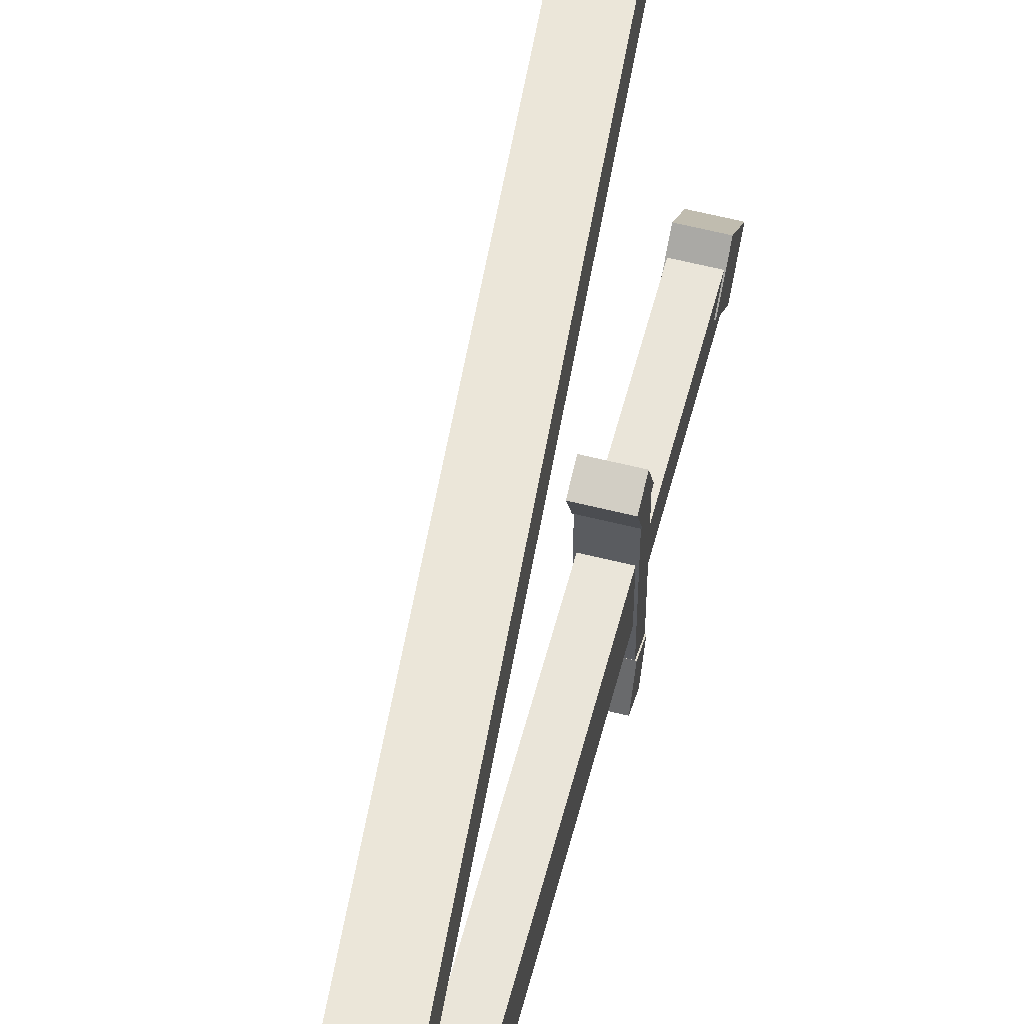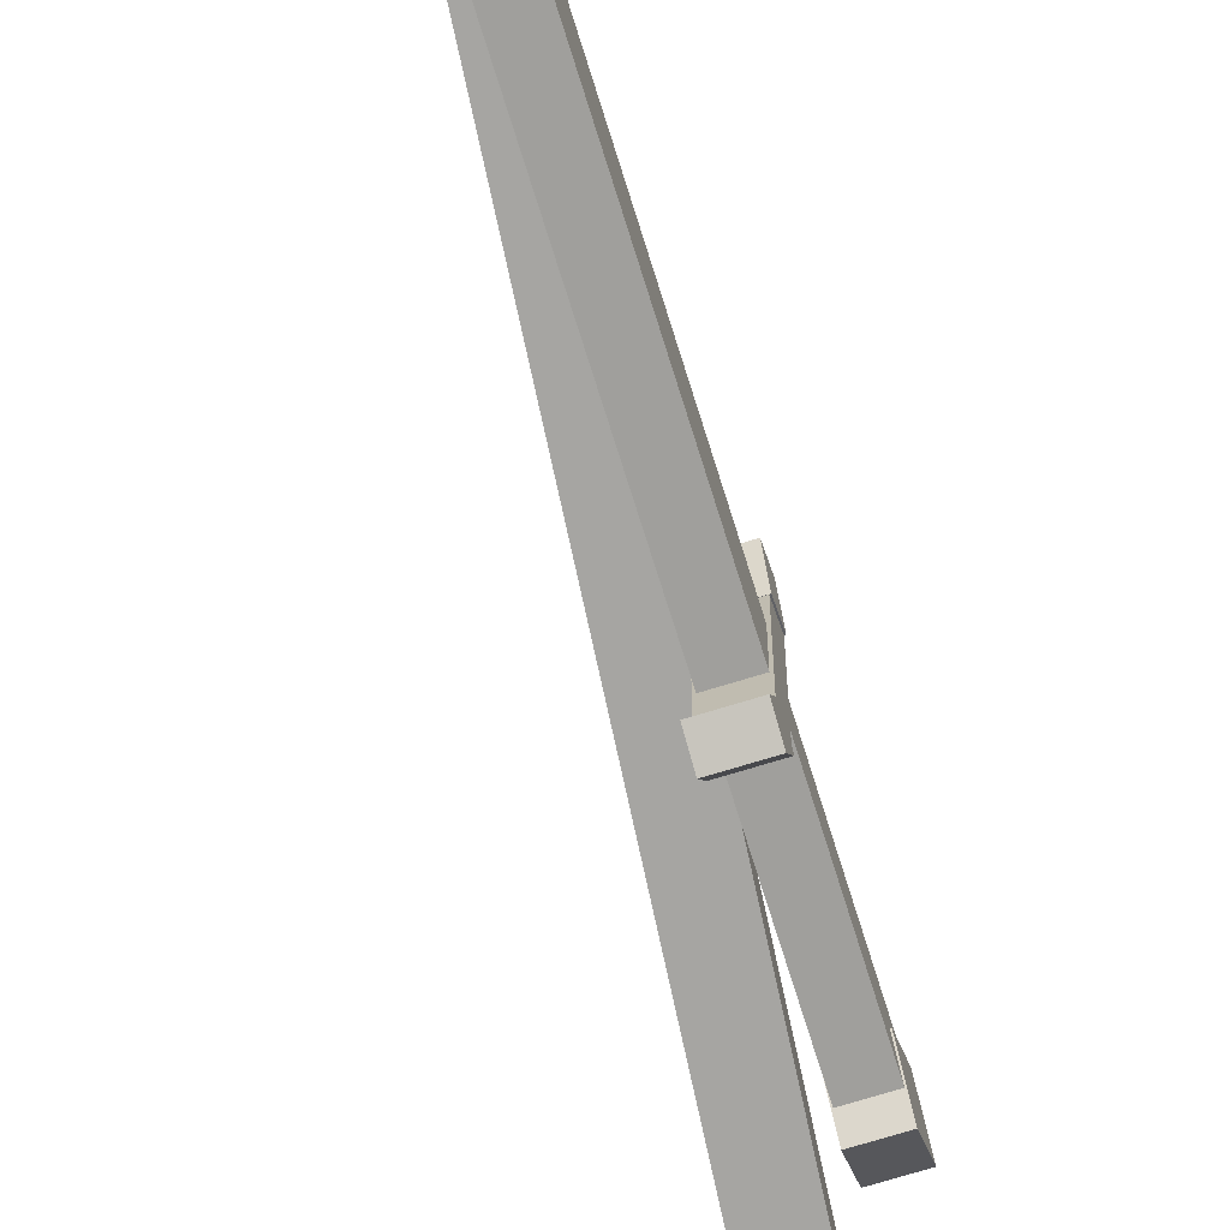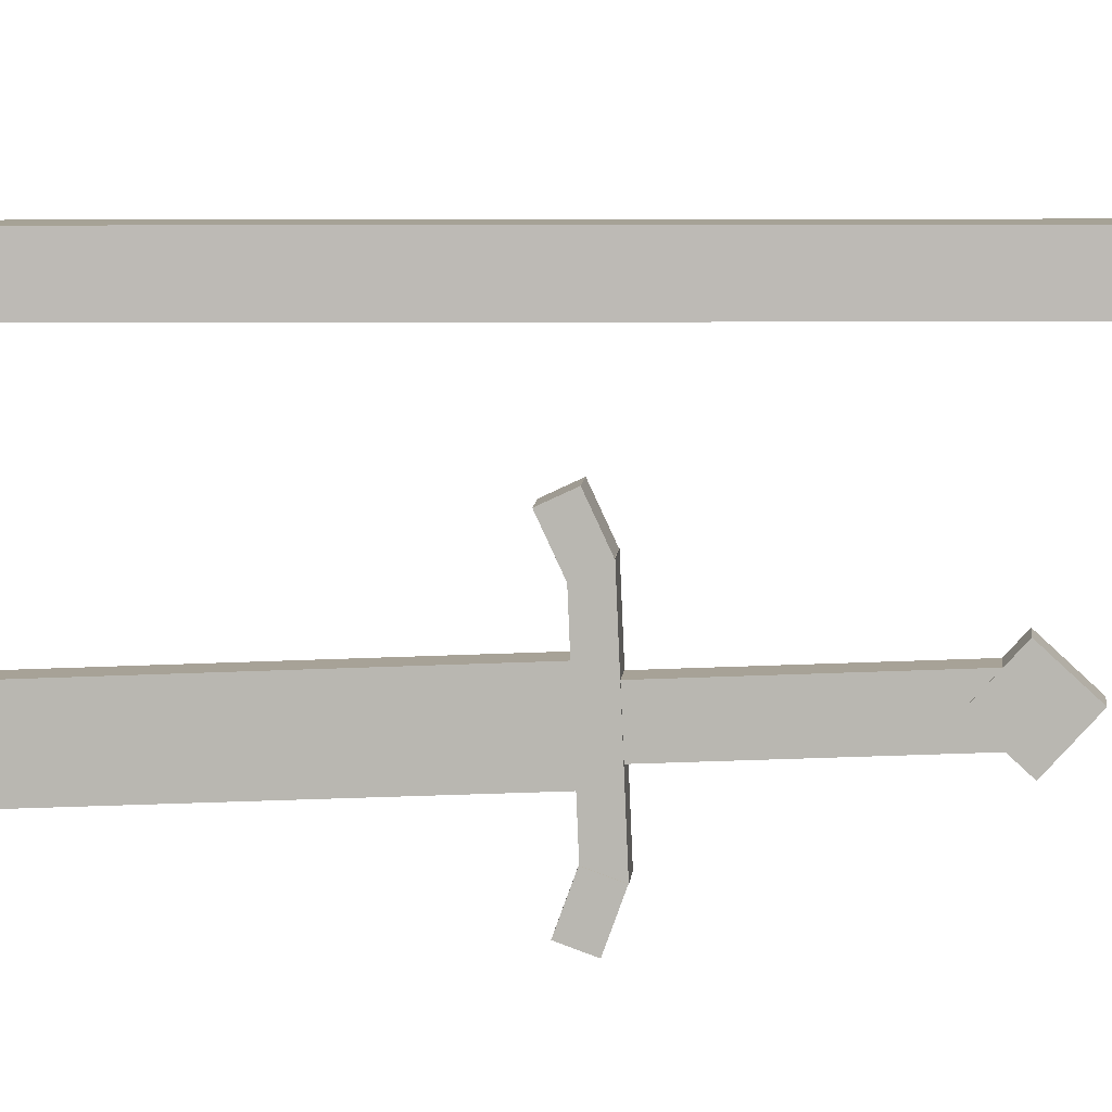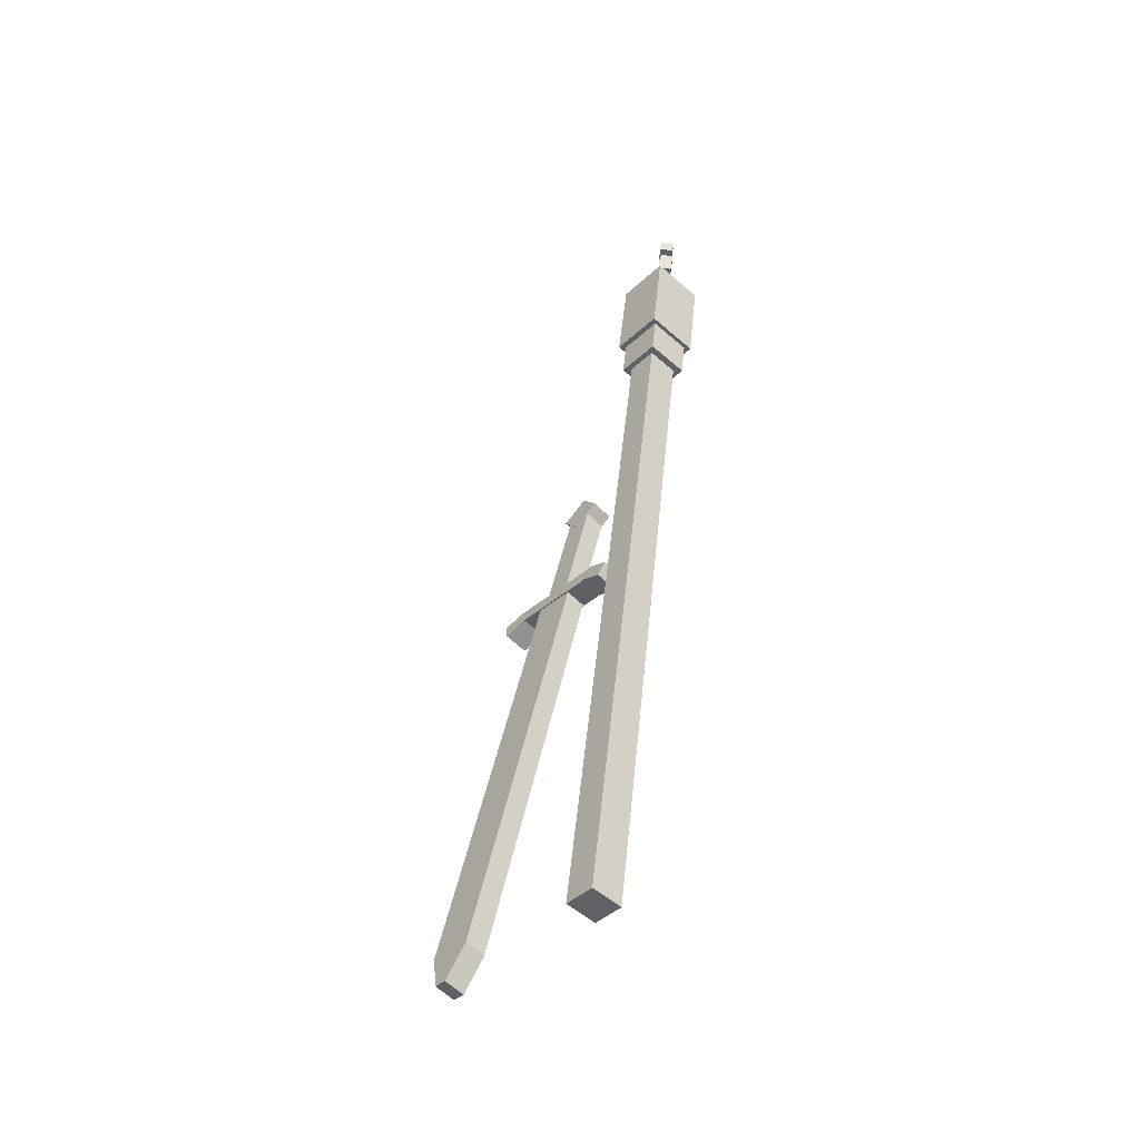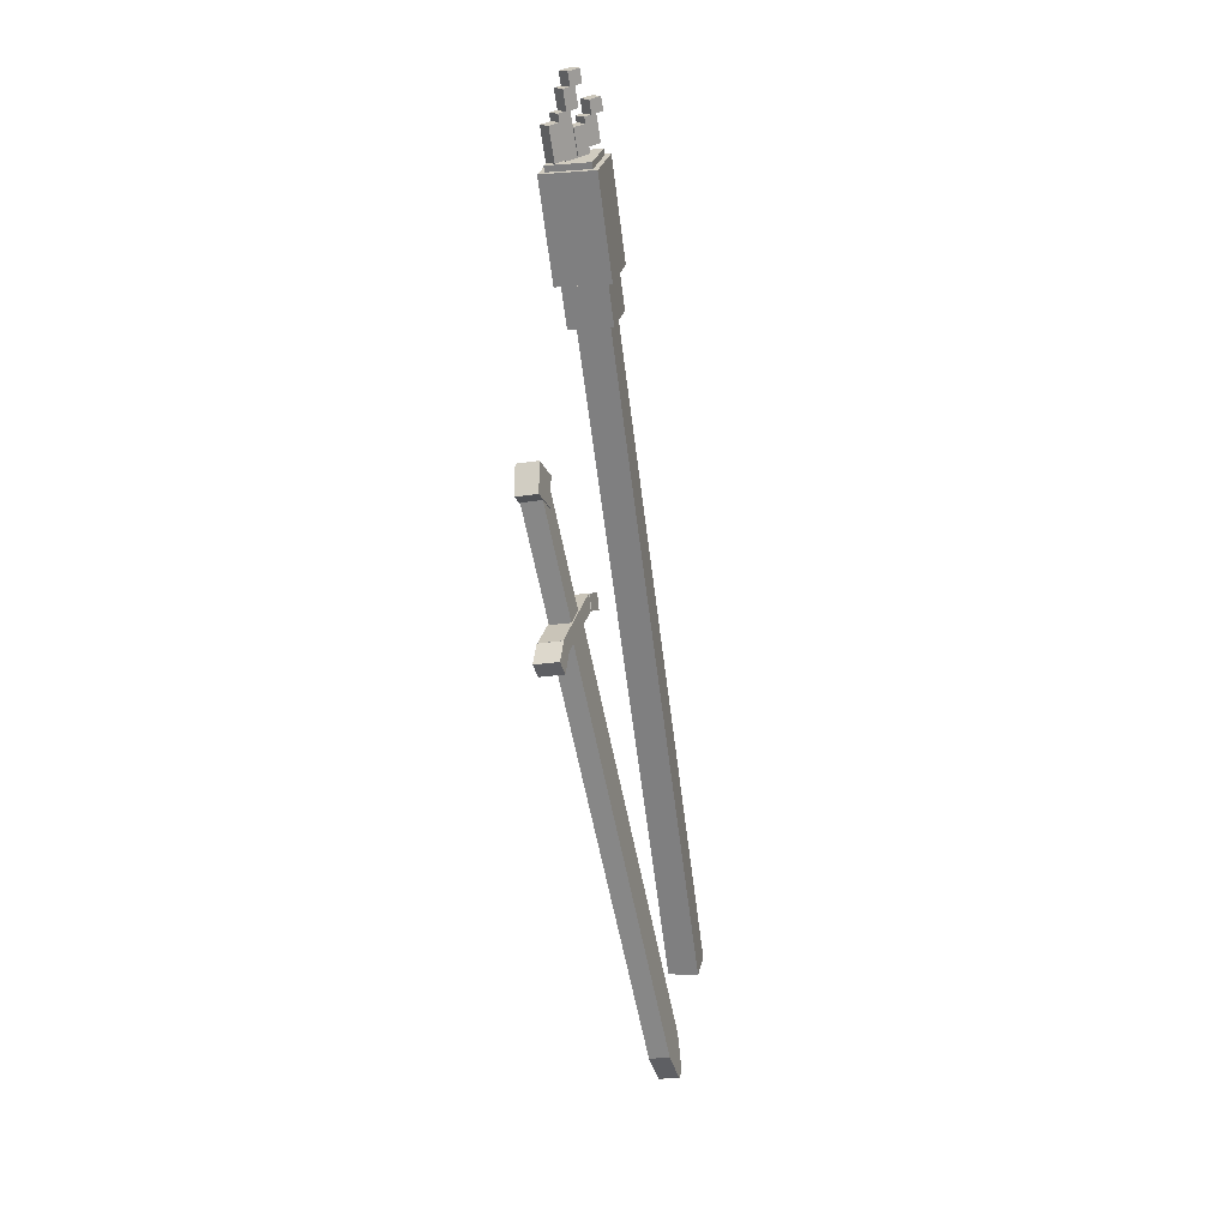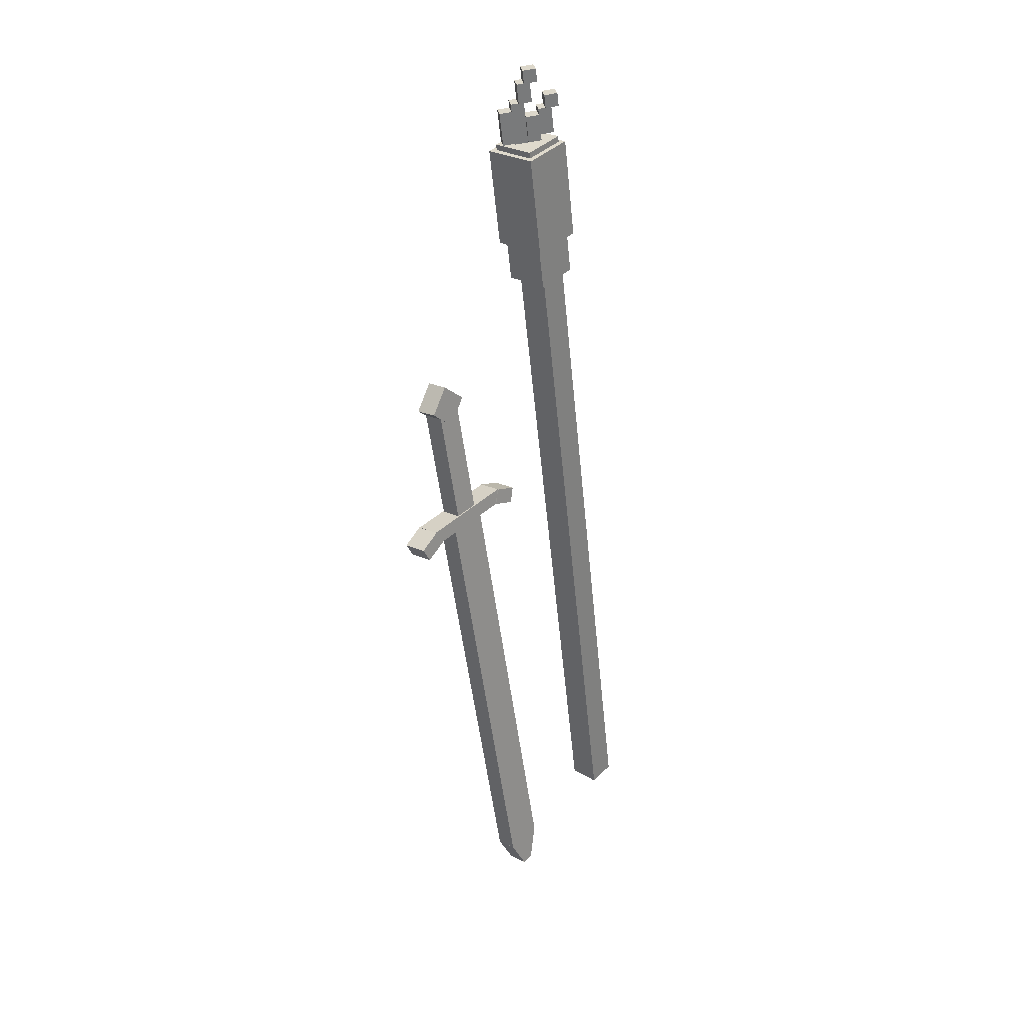
<metadata>
{"format":"obj","ext":"obj","renderer":"f3d","projection":"perspective","resolution":1024,"background":"white","views":[{"elev":55.5,"azim":2.1,"up":"+Z"},{"elev":-73.8,"azim":4.7,"up":"+Z"},{"elev":6.3,"azim":81.4,"up":"+Z"},{"elev":-42.8,"azim":-42.4,"up":"+Y"},{"elev":27.7,"azim":-167.5,"up":"+Y"},{"elev":40.1,"azim":-140.0,"up":"+Y"}]}
</metadata>
<code>
o cube
v 1.986 1.491 1.396
v 1.935 1.503 1.397
v 1.923 1.449 1.447
v 1.975 1.437 1.447
v 1.975 1.442 1.341
v 1.963 1.388 1.391
v 1.923 1.453 1.342
v 1.912 1.399 1.392
f 1 2 3 4
f 5 1 4 6
f 7 5 6 8
f 2 7 8 3
f 8 6 4 3
f 2 1 5 7
o cube
v 1.972 1.431 1.425
v 1.923 1.442 1.425
v 1.858 1.149 1.413
v 1.907 1.138 1.412
v 1.971 1.433 1.362
v 1.907 1.141 1.35
v 1.923 1.444 1.363
v 1.858 1.152 1.35
f 9 10 11 12
f 13 9 12 14
f 15 13 14 16
f 10 15 16 11
f 16 14 12 11
f 10 9 13 15
o cube
v 1.912 1.14 1.503
v 1.857 1.152 1.504
v 1.849 1.117 1.502
v 1.904 1.104 1.501
v 1.911 1.15 1.261
v 1.903 1.115 1.259
v 1.856 1.162 1.262
v 1.848 1.127 1.26
f 17 18 19 20
f 21 17 20 22
f 23 21 22 24
f 18 23 24 19
f 24 22 20 19
f 18 17 21 23
o cube
v 1.912 1.15 1.261
v 1.854 1.162 1.262
v 1.846 1.127 1.276
v 1.904 1.114 1.275
v 1.907 1.13 1.205
v 1.899 1.094 1.219
v 1.849 1.143 1.206
v 1.841 1.107 1.22
f 25 26 27 28
f 29 25 28 30
f 31 29 30 32
f 26 31 32 27
f 32 30 28 27
f 26 25 29 31
o cube
v 1.909 1.114 1.556
v 1.851 1.127 1.557
v 1.843 1.093 1.54
v 1.901 1.08 1.54
v 1.913 1.139 1.502
v 1.905 1.104 1.486
v 1.855 1.152 1.503
v 1.848 1.117 1.487
f 33 34 35 36
f 37 33 36 38
f 39 37 38 40
f 34 39 40 35
f 40 38 36 35
f 34 33 37 39
o cube
v 1.9 1.113 1.33
v 1.851 1.124 1.33
v 1.852 1.12 1.427
v 1.901 1.109 1.426
v 1.671 0.07699 1.285
v 1.671 0.07274 1.382
v 1.622 0.08778 1.286
v 1.622 0.08353 1.383
f 41 42 43 44
f 45 41 44 46
f 42 47 48 43
f 48 46 44 43
f 42 41 45 47
o cube
v 1.653 -0.004521 1.315
v 1.671 0.07626 1.319
v 1.671 0.07495 1.348
v 1.653 -0.005825 1.345
v 1.604 0.006268 1.316
v 1.604 0.004964 1.346
v 1.622 0.08705 1.32
v 1.622 0.08574 1.349
f 49 50 51 52
f 53 49 52 54
f 55 53 54 56
o cube
v 1.656 0.008453 1.314
v 1.674 0.08722 1.351
v 1.671 0.07299 1.383
v 1.653 -0.005774 1.345
v 1.625 0.09801 1.352
v 1.607 0.01924 1.315
v 1.604 0.005015 1.346
v 1.622 0.08378 1.383
f 57 58 59 60
f 61 62 63 64
f 63 60 59 64
o cube
v 1.653 -0.004476 1.316
v 1.671 0.07728 1.285
v 1.674 0.08872 1.317
v 1.656 0.006962 1.348
v 1.622 0.08807 1.286
v 1.604 0.006313 1.316
v 1.607 0.01775 1.349
v 1.625 0.09951 1.318
f 65 66 67 68
f 69 70 71 72
f 69 66 65 70
o cube
v 1.931 1.775 1.671
v 1.856 1.785 1.671
v 1.856 1.785 1.743
v 1.931 1.775 1.743
v 1.7 0.0247 1.671
v 1.7 0.0247 1.743
v 1.626 0.03449 1.671
v 1.626 0.03449 1.743
f 73 74 75 76
f 77 73 76 78
f 79 77 78 80
f 74 79 80 75
f 80 78 76 75
f 74 73 77 79
o cube
v 1.982 2.046 1.652
v 1.88 2.059 1.652
v 1.88 2.059 1.759
v 1.982 2.046 1.759
v 1.936 1.696 1.652
v 1.936 1.696 1.759
v 1.834 1.709 1.652
v 1.834 1.709 1.759
f 81 82 83 84
f 85 81 84 86
f 87 85 86 88
f 82 87 88 83
f 88 86 84 83
f 82 81 85 87
o cube
v 1.993 2.03 1.64
v 1.866 2.047 1.64
v 1.866 2.047 1.768
v 1.993 2.03 1.768
v 1.961 1.792 1.64
v 1.961 1.792 1.768
v 1.834 1.808 1.64
v 1.834 1.808 1.768
f 89 90 91 92
f 93 89 92 94
f 95 93 94 96
f 90 95 96 91
f 96 94 92 91
f 90 89 93 95
o cube
v 1.977 2.029 1.66
v 1.879 2.042 1.66
v 1.879 2.042 1.755
v 1.977 2.029 1.755
v 1.945 1.791 1.66
v 1.945 1.791 1.755
v 1.848 1.803 1.66
v 1.848 1.803 1.755
f 97 98 99 100
f 101 97 100 102
f 103 101 102 104
f 98 103 104 99
f 104 102 100 99
f 98 97 101 103
o gandalf_staff_20
v 1.921 2.232 1.723
v 1.945 2.228 1.743
v 1.916 2.201 1.723
v 1.94 2.197 1.743
v 1.965 2.225 1.719
v 1.941 2.229 1.699
v 1.96 2.194 1.718
v 1.936 2.198 1.699
f 108 111 109 106
f 107 108 106 105
f 112 107 105 110
f 111 112 110 109
f 110 105 106 109
f 111 108 107 112
o gandalf_staff_29
v 1.928 2.199 1.711
v 1.952 2.195 1.731
v 1.921 2.153 1.71
v 1.945 2.149 1.73
v 1.972 2.192 1.707
v 1.948 2.197 1.687
v 1.965 2.146 1.706
v 1.941 2.15 1.686
f 116 119 117 114
f 115 116 114 113
f 120 115 113 118
f 119 120 118 117
f 118 113 114 117
f 119 116 115 120
o gandalf_staff_34
v 1.936 2.151 1.699
v 1.96 2.147 1.718
v 1.919 2.043 1.697
v 1.943 2.039 1.717
v 1.979 2.144 1.694
v 1.955 2.149 1.674
v 1.962 2.036 1.692
v 1.938 2.041 1.673
f 124 127 125 122
f 123 124 122 121
f 128 123 121 126
f 127 128 126 125
f 126 121 122 125
f 127 124 123 128
o gandalf_staff_39
v 1.885 2.168 1.76
v 1.909 2.164 1.779
v 1.88 2.137 1.759
v 1.904 2.133 1.779
v 1.929 2.161 1.755
v 1.905 2.165 1.735
v 1.924 2.13 1.755
v 1.9 2.134 1.735
f 132 135 133 130
f 131 132 130 129
f 136 131 129 134
f 135 136 134 133
f 134 129 130 133
f 135 132 131 136
o gandalf_staff_48
v 1.95 2.132 1.675
v 1.974 2.127 1.695
v 1.938 2.054 1.674
v 1.962 2.05 1.694
v 1.994 2.125 1.671
v 1.97 2.129 1.651
v 1.981 2.048 1.669
v 1.958 2.052 1.65
f 140 143 141 138
f 139 140 138 137
f 144 139 137 142
f 143 144 142 141
f 142 137 138 141
f 143 140 139 144
o gandalf_staff_49
v 1.893 2.136 1.747
v 1.916 2.131 1.767
v 1.883 2.074 1.746
v 1.907 2.07 1.766
v 1.936 2.129 1.743
v 1.912 2.133 1.723
v 1.926 2.067 1.742
v 1.903 2.071 1.722
f 148 151 149 146
f 147 148 146 145
f 152 147 145 150
f 151 152 150 149
f 150 145 146 149
f 151 148 147 152
o gandalf_staff_54
v 1.909 2.119 1.722
v 1.933 2.115 1.742
v 1.9 2.057 1.721
v 1.924 2.053 1.741
v 1.953 2.112 1.718
v 1.929 2.116 1.698
v 1.943 2.05 1.717
v 1.919 2.054 1.697
f 156 159 157 154
f 155 156 154 153
f 160 155 153 158
f 159 160 158 157
f 158 153 154 157
f 159 156 155 160

</code>
